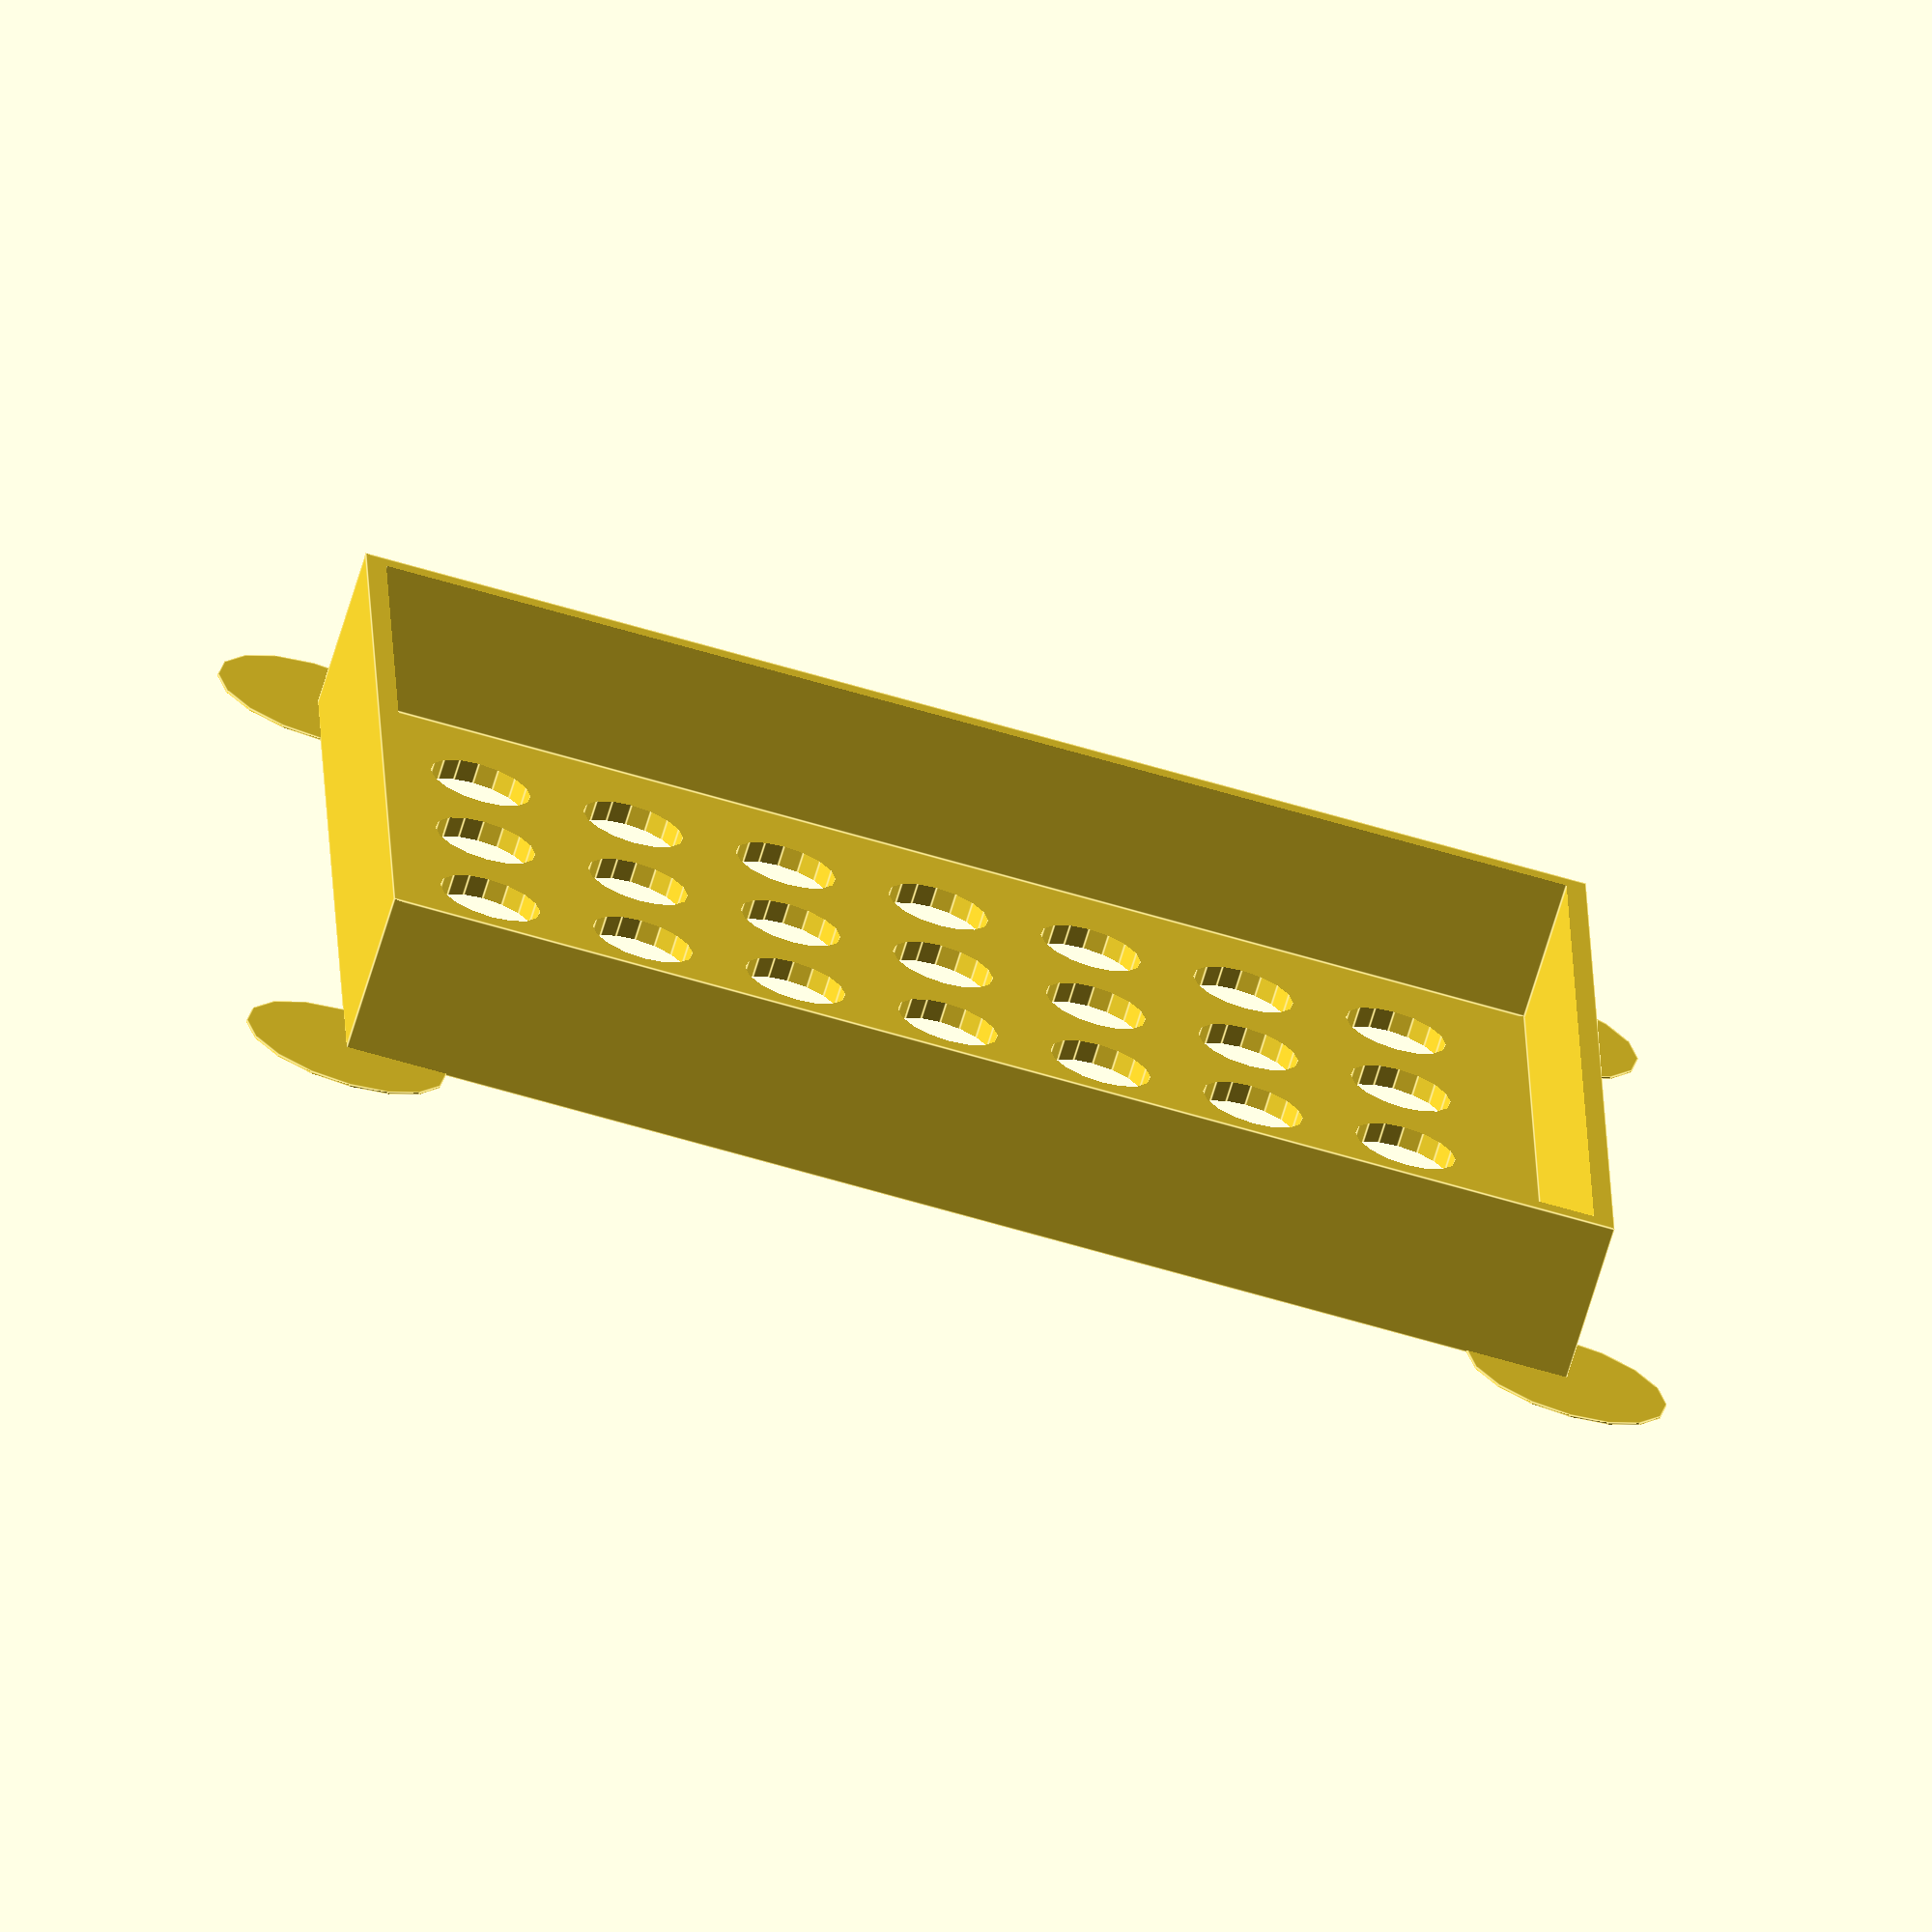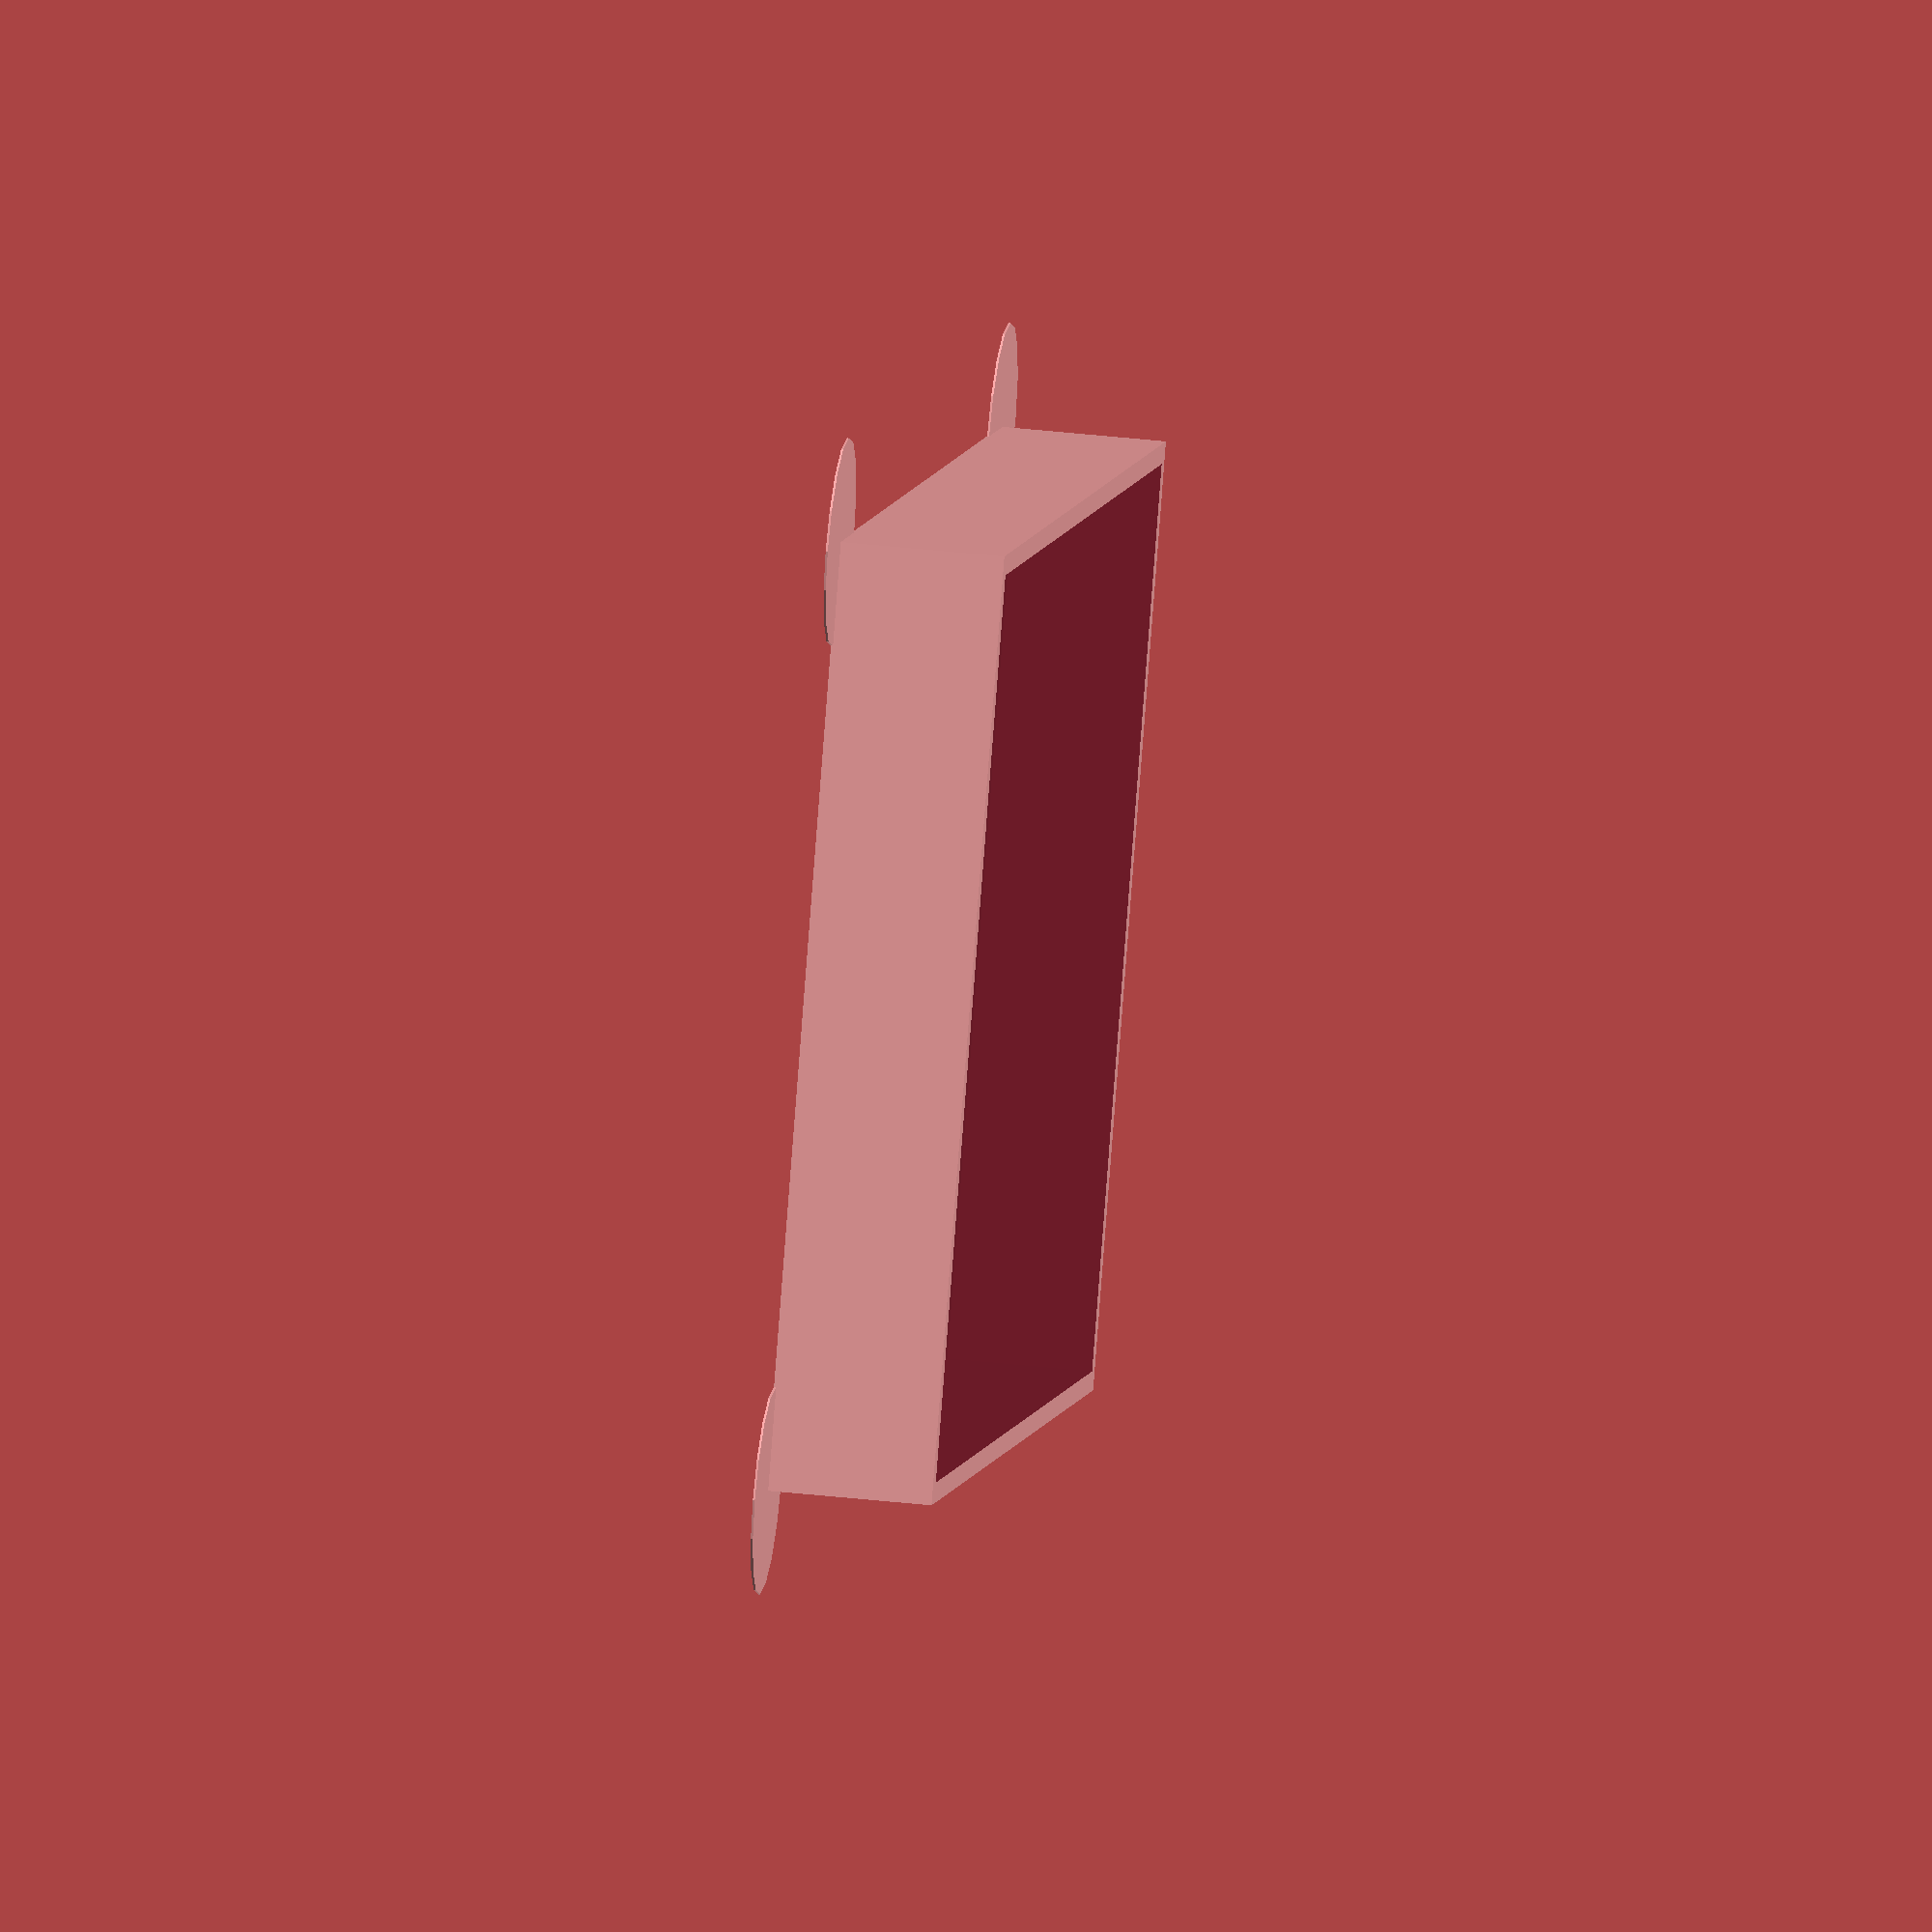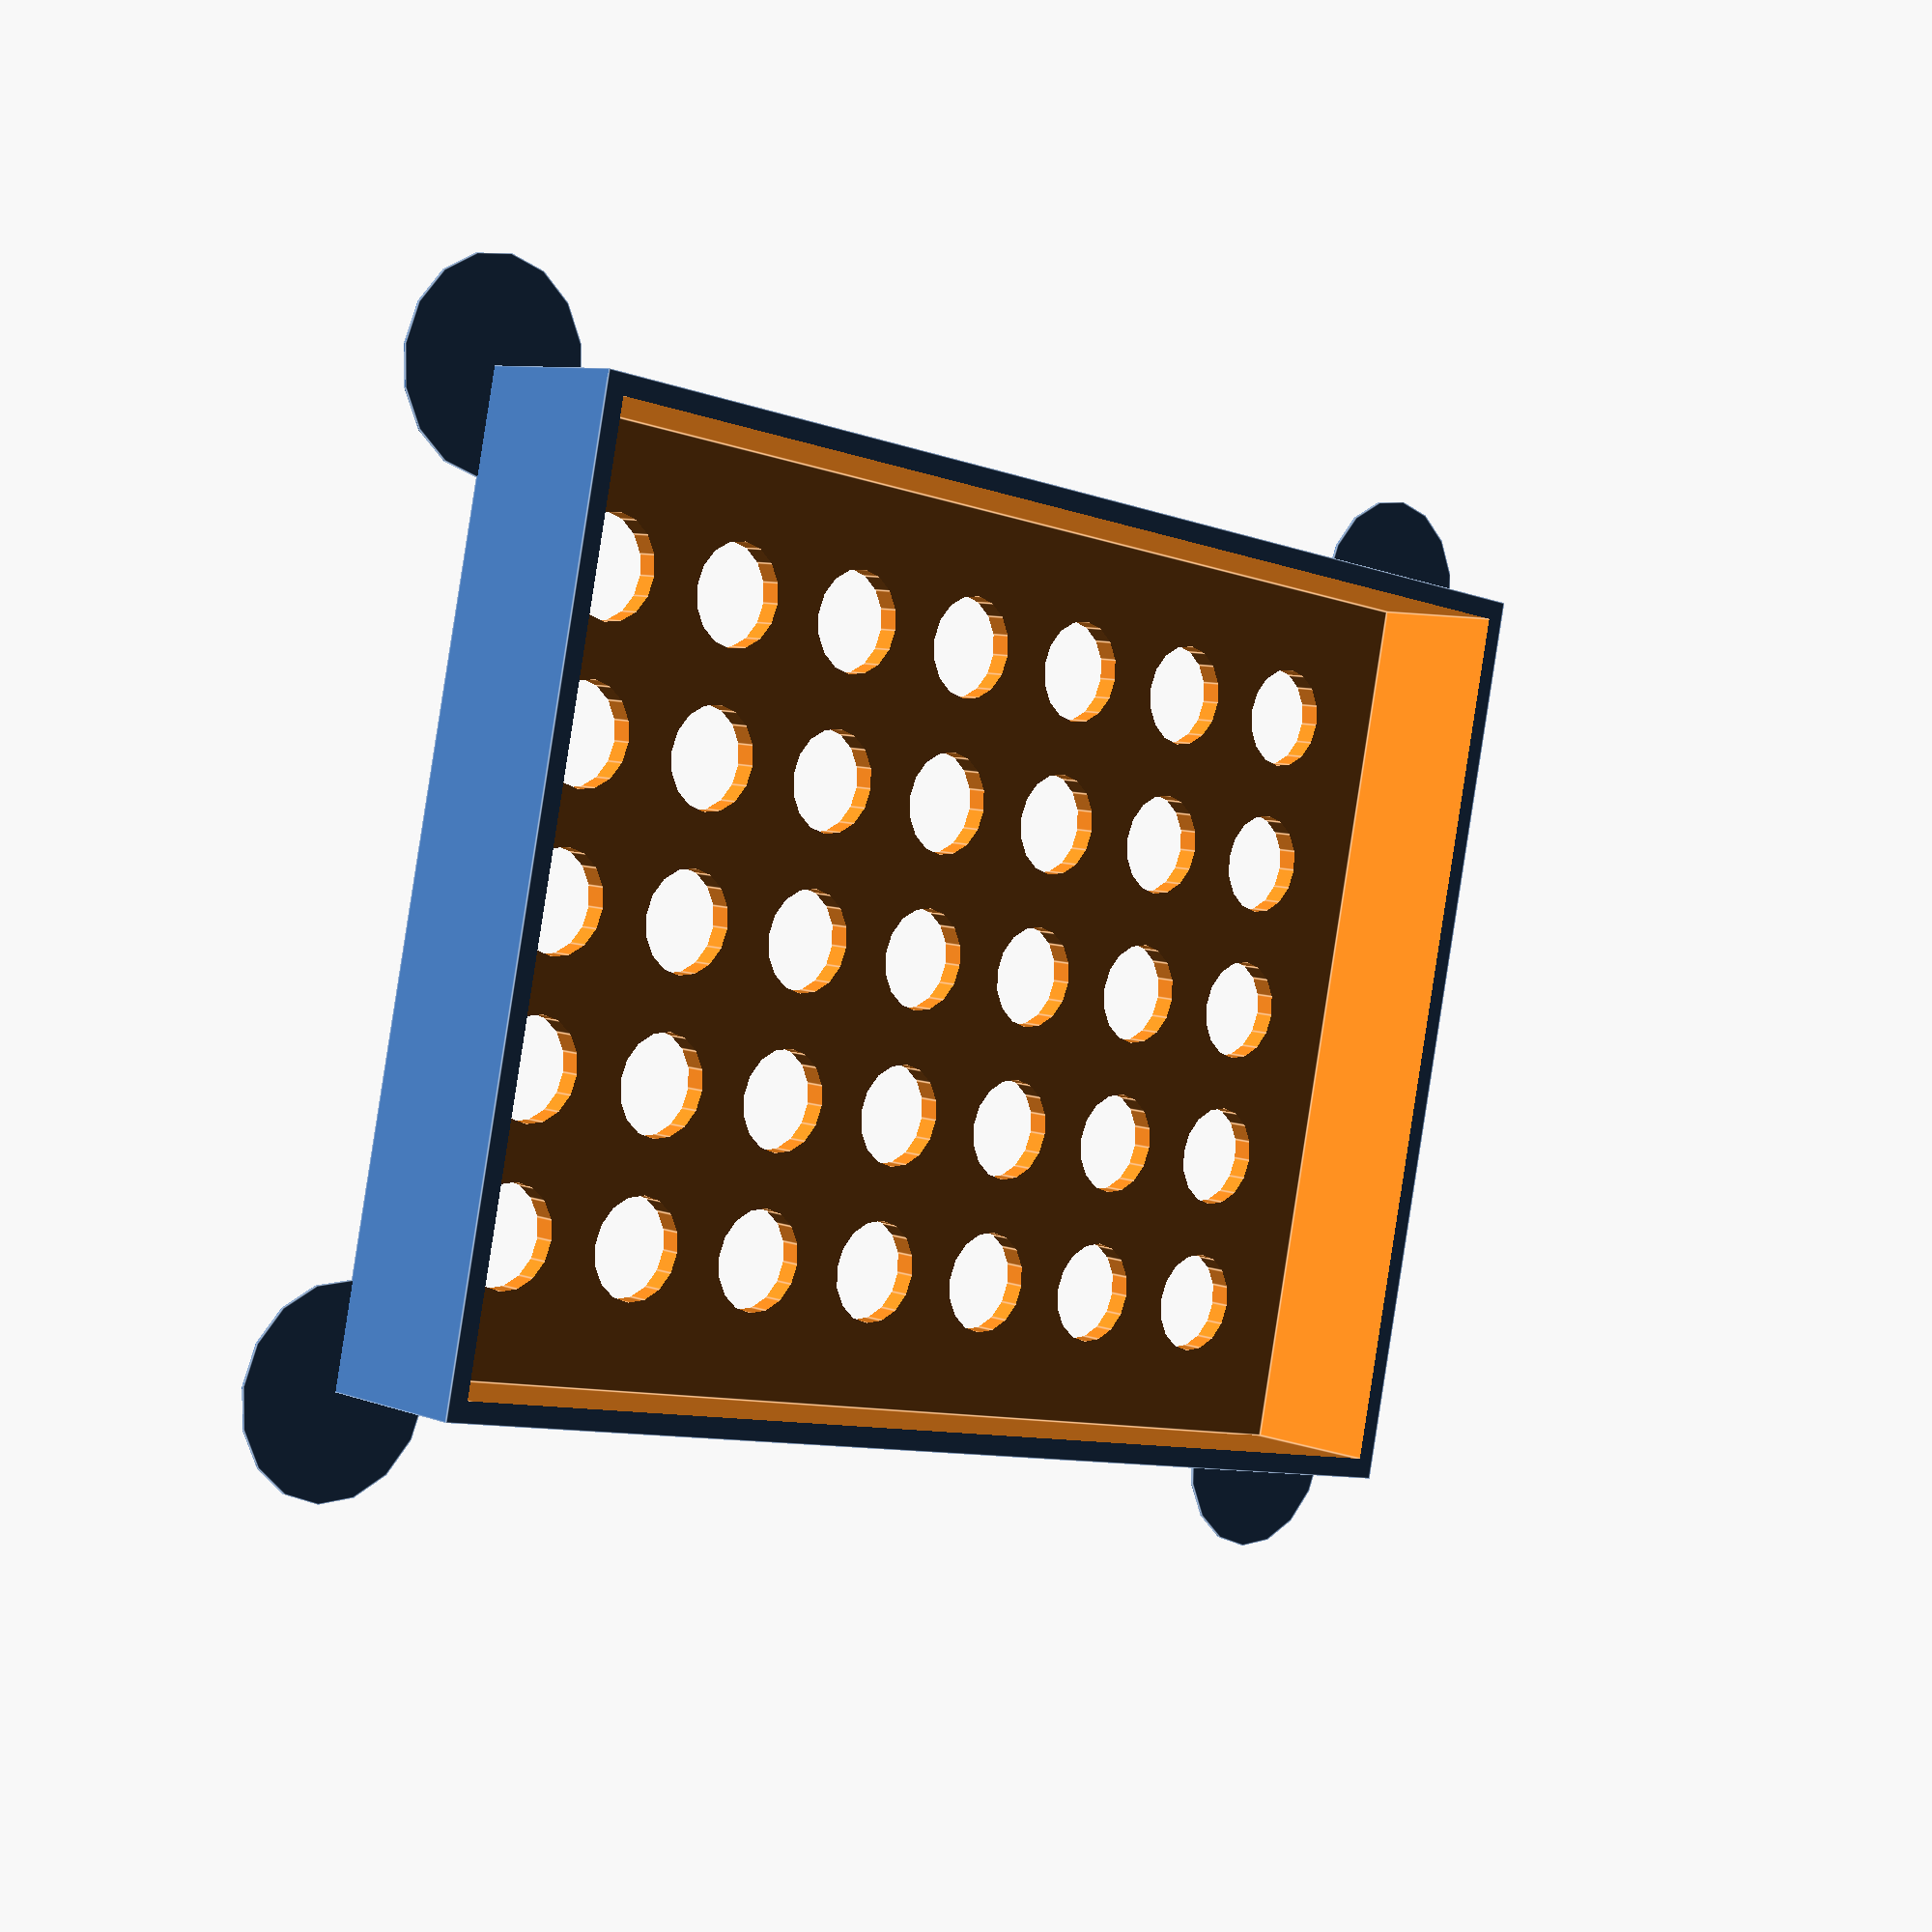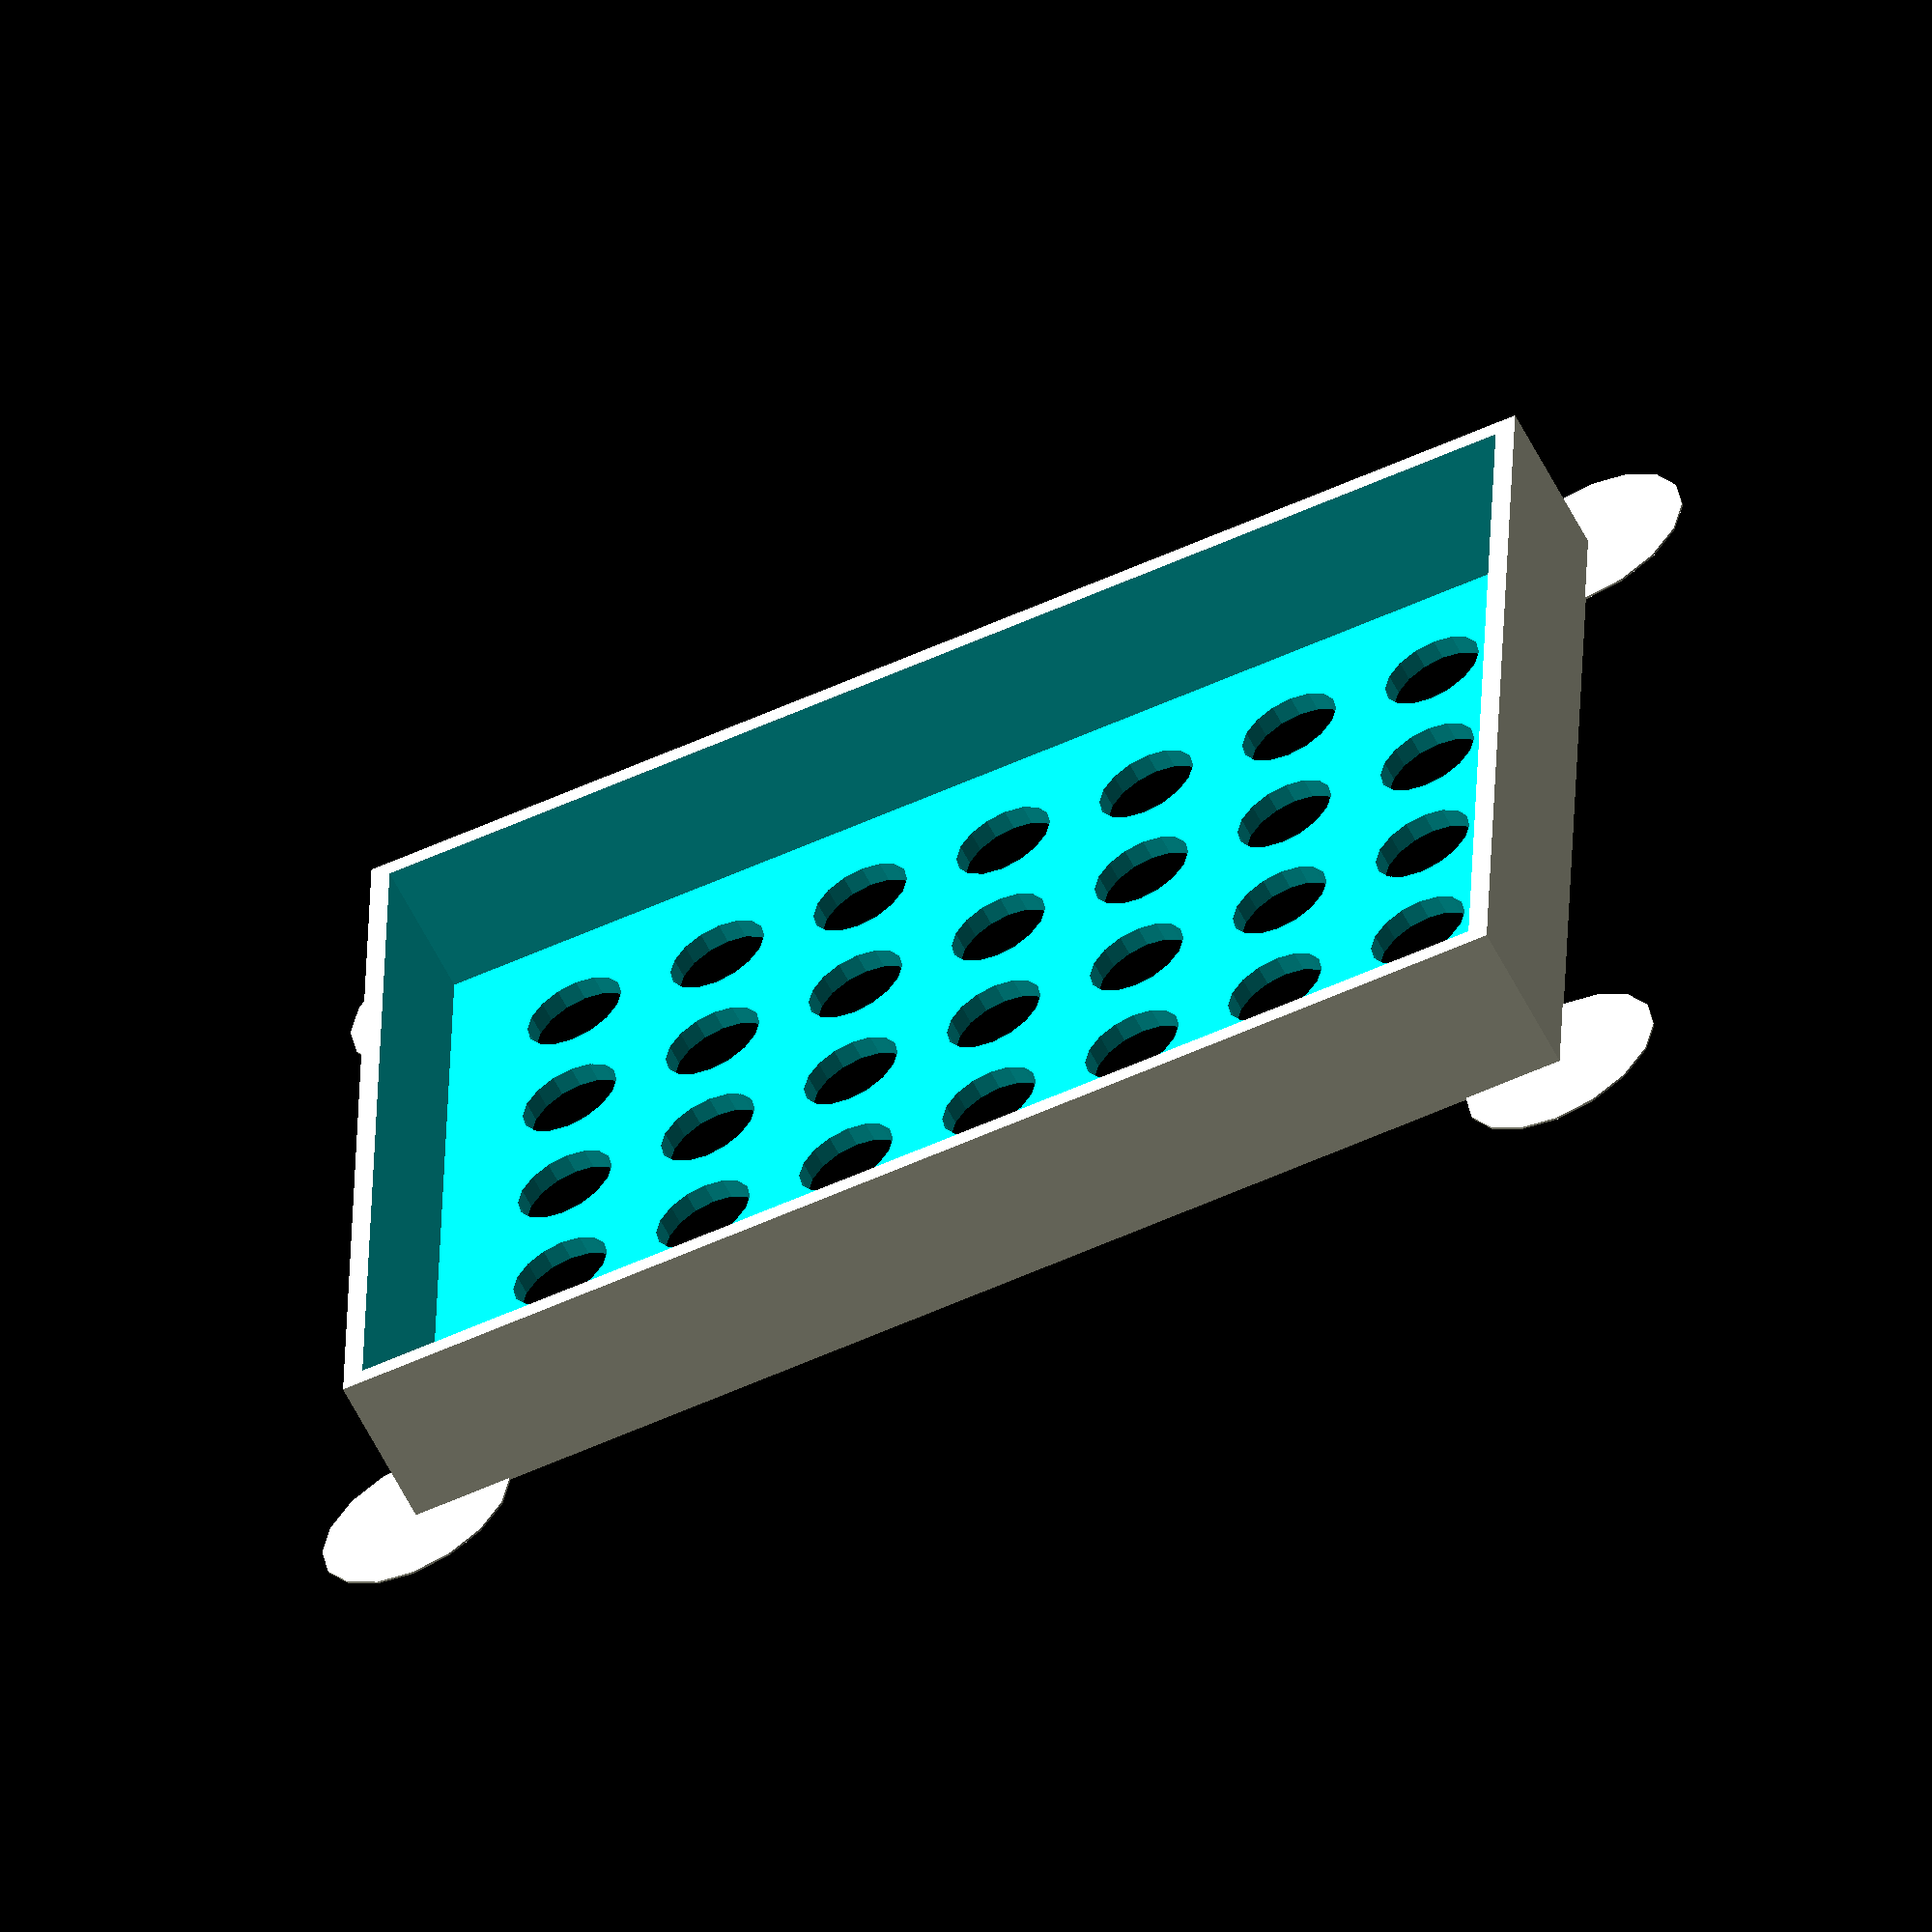
<openscad>
/*
Parametric LED matrix cover by Nils R., 2013
Work in progress!
This is a script I have created to learn making stuff in OpenSCAD.

Version 1.2
Enter your parameters below.
*/

//Number of rows
rows=5;		

//Number of columns	
columns=7;

//2.54mm for standard veroboard
grid=2.54;				

//LED diameter in mm
led_diameter=5;		

//How many grid points the LEDs are apart (usually 3 for 5mm LEDs, 2 for 3mm LEDs).
spacing=3;				

//Thickness of the base plate in mm
BasePlateThickness=1;	

//Thickness of walls in mm
WallThickness=1;		

//Full height of the matrix in mm
height=8;				

//Helper Disks (1=yes, 0=no)
edge_Supports=1; 		



//Calculate base plate size and frame size
baseX=grid*spacing+(columns*grid*spacing);
baseY=grid*spacing+(rows*grid*spacing);
baseXinner=(grid*spacing+(columns*grid*spacing))-(WallThickness*2); 
baseYinner=(grid*spacing+(rows*grid*spacing))-(WallThickness*2);


//Combined object
union()
{
	//Generate basic shape with holes for LEDs
	difference()
	{
		//Generate base plate
		cube ([baseX,baseY,height]);

		//Generate holes for LEDs
		for (y = [1 : rows] )
		{
				for (x = [1 : columns] )
				{
						translate([x*grid*spacing,y*grid*spacing,-1])
						cylinder (r=led_diameter/2,h=height+1, $fn=16);
				}
		}
		
		//Leave only the frame
		translate([WallThickness,WallThickness,BasePlateThickness])
		cube ([baseXinner,baseYinner,height-(BasePlateThickness-1)]);

	}


	//Generate circles around edges of the base plate if enabled
	if (edge_Supports==1)
	{
		cylinder(r=5,h=0.1, $fn=16);
		translate ([baseX,0,0])
		cylinder(r=5,h=0.1, $fn=16);
		translate ([0,baseY,0])
		cylinder(r=5,h=0.1, $fn=16);
		translate ([baseX,baseY,0])
		cylinder(r=5,h=0.1, $fn=16);

	}
}
</openscad>
<views>
elev=69.3 azim=358.2 roll=343.2 proj=o view=edges
elev=143.5 azim=211.0 roll=261.5 proj=o view=wireframe
elev=171.8 azim=192.2 roll=223.7 proj=p view=edges
elev=237.9 azim=1.9 roll=153.8 proj=o view=solid
</views>
